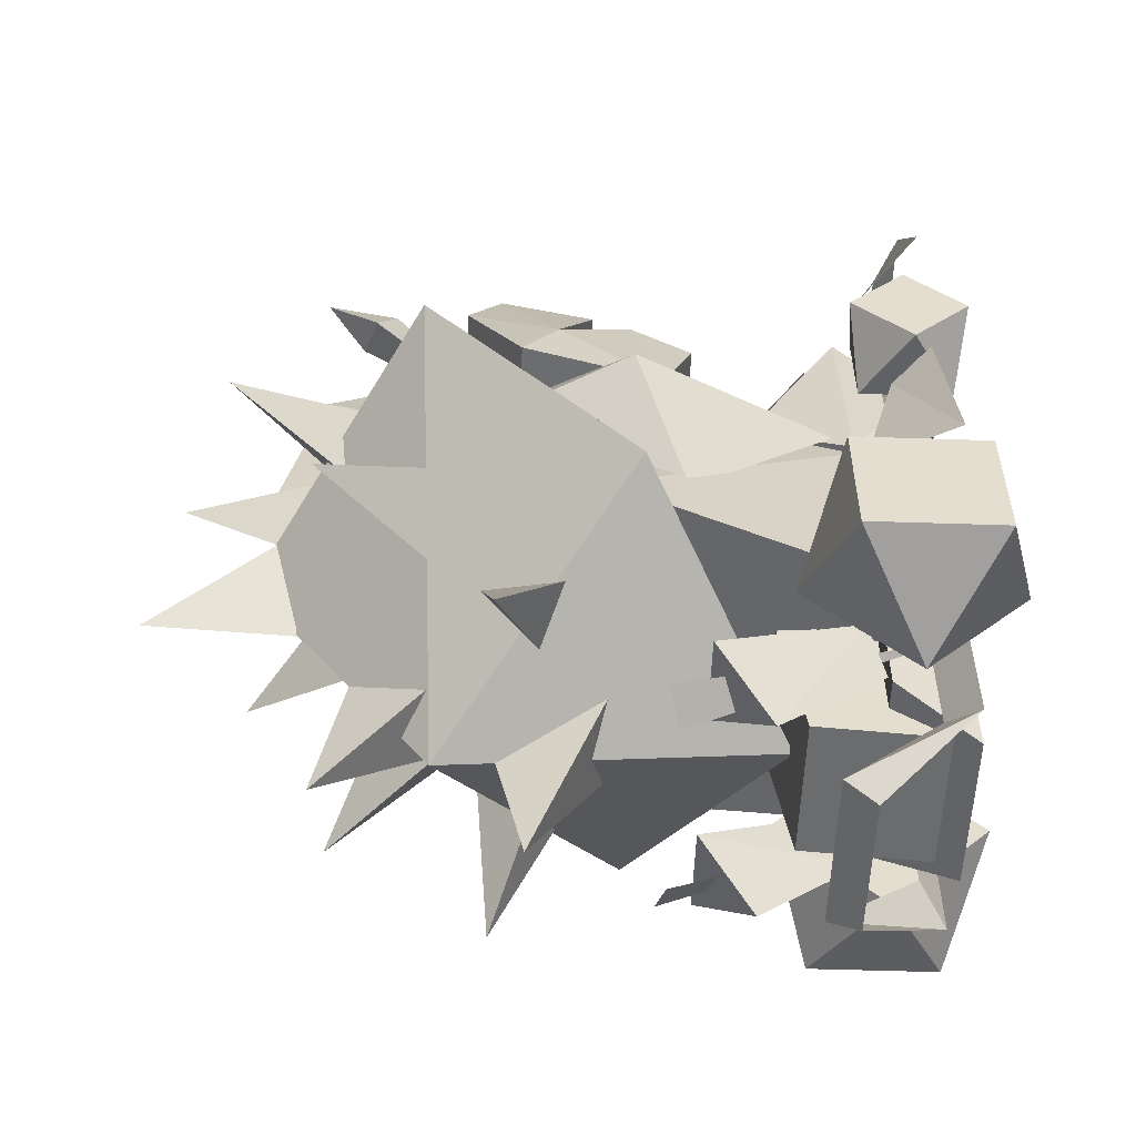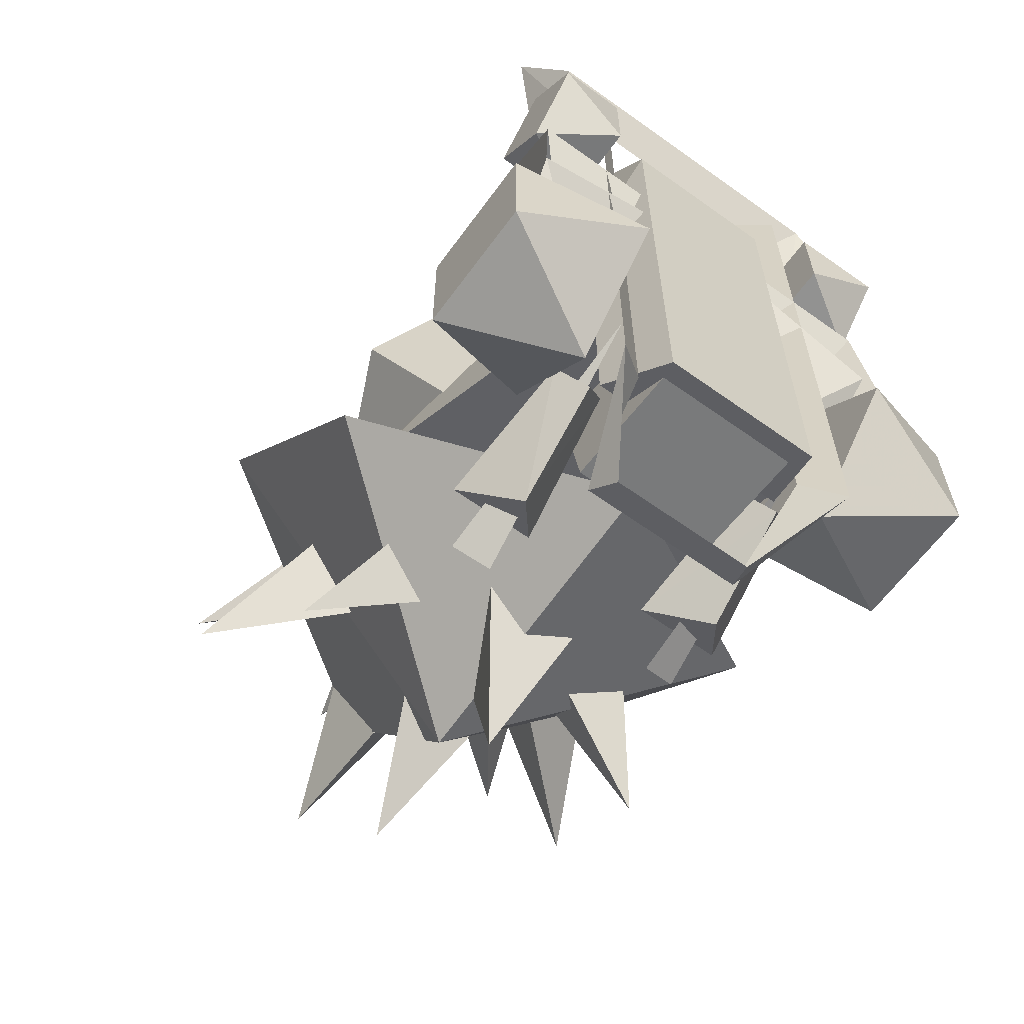
<metadata>
{"format":"obj","ext":"obj","renderer":"f3d","projection":"perspective","resolution":1024,"background":"white","views":[{"elev":-54.0,"azim":-92.0,"up":"+Z"},{"elev":-62.4,"azim":-36.0,"up":"+Z"}]}
</metadata>
<code>
o polygon2.001
v -0.1025 0.2866 0.2459
v -0.07422 0.3035 0.2698
v 0.1025 0.2866 0.2459
v 0.07422 0.3035 0.2698
v 0.1179 0.4758 0.313
v 0.08521 0.4485 0.3208
v 0 0.5151 0.3269
v 0 0.4731 0.3296
v -0.1179 0.4758 0.313
v -0.08521 0.4485 0.3208
v 0.134 0.3413 -0.4282
v -0.134 0.3413 -0.4282
v 0.134 0.3789 -0.1782
v -0.134 0.3789 -0.1782
v 0.134 0.09521 -0.1499
v -0.134 0.09521 -0.1499
v 0.2039 0.4048 -0.5154
v 0.2039 0.218 -0.3848
v 0.1235 0.5046 -0.407
v 0.1545 0.251 -0.311
v 0.2842 0.5046 -0.407
v 0.2529 0.251 -0.311
v -0.2039 0.218 -0.3848
v -0.2039 0.4048 -0.5154
v -0.1545 0.251 -0.311
v -0.1235 0.5046 -0.407
v -0.2529 0.251 -0.311
v -0.2842 0.5046 -0.407
v -0.1477 0.06958 -0.4778
v 0.1477 0.06958 -0.4778
v -0.1477 0.06958 0.5452
v 0.1477 0.06958 0.5452
v -0.1477 0.2085 0.7349
v 0.1477 0.2085 0.7349
v 0.3157 0.08325 0.8699
v 0.2583 0.1328 0.7986
v -0.3157 0.08325 0.8699
v -0.2583 0.1328 0.7986
v -0.4421 0.08325 0.6516
v -0.3311 0.1895 0.5935
v -0.1338 0.2466 -0.616
v -0.1519 0.3022 -0.5776
v -0.2373 0.08325 -0.5005
v -0.1697 0.1328 -0.4546
v 0.3628 0.2346 -0.001465
v 0.333 0.1567 0.2988
v 0.4673 0.08325 -0.04004
v 0.3796 0.08325 0.3572
v -0.3796 0.08325 0.3572
v -0.333 0.1567 0.2988
v -0.4673 0.08325 -0.04004
v -0.3628 0.2346 -0.001465
v -0.134 0.3413 -0.4282
v 0.134 0.3413 -0.4282
v 0.134 0.09521 -0.4495
v -0.134 0.09521 -0.4495
v 0.134 0.09521 -0.1499
v 0.134 0.09521 -0.4495
v 0.134 0.3413 -0.4282
v 0.134 0.3789 -0.1782
v -0.134 0.09521 -0.4495
v -0.134 0.09521 -0.1499
v -0.134 0.3789 -0.1782
v -0.134 0.3413 -0.4282
v 0.2529 0.251 -0.311
v 0.2039 0.218 -0.3848
v 0.2039 0.4048 -0.5154
v 0.2842 0.5046 -0.407
v 0.1697 0.1328 0.7983
v 0.2373 0.08325 0.7983
v 0.2373 0.08325 -0.5005
v 0.1697 0.1328 -0.4546
v -0.2529 0.251 -0.311
v -0.2842 0.5046 -0.407
v -0.2039 0.4048 -0.5154
v -0.2039 0.218 -0.3848
v 0.3311 0.1895 0.5935
v 0.2583 0.1328 0.7986
v 0.3157 0.08325 0.8699
v 0.4421 0.08325 0.6516
v 0.1477 0.2085 0.7349
v 0.1477 0.3933 0.4141
v -0.1477 0.3933 0.4141
v -0.1477 0.2085 0.7349
v -0.1477 0.3933 0.4141
v 0.1477 0.3933 0.4141
v 0.1899 0.2085 0.3093
v -0.1899 0.2085 0.3093
v -0.1338 0.2466 -0.616
v -0.1519 0.3022 -0.5776
v 0.1519 0.3022 -0.5776
v 0.1338 0.2466 -0.616
v -0.1899 0.2085 0.3093
v 0.1899 0.2085 0.3093
v 0.1899 0.2085 -0.377
v -0.1899 0.2085 -0.377
v -0.1899 0.2085 -0.377
v 0.1899 0.2085 -0.377
v 0.1477 0.06958 -0.4778
v -0.1477 0.06958 -0.4778
v 0.1477 0.06958 0.5452
v 0.1477 0.06958 -0.4778
v 0.1899 0.2085 -0.377
v 0.1899 0.2085 0.3093
v 0.3796 0.08325 0.3572
v 0.333 0.1316 0.2407
v -0.333 0.1316 0.2407
v -0.3796 0.08325 0.3572
v -0.1477 0.06958 -0.4778
v -0.1477 0.06958 0.5452
v -0.1899 0.2085 0.3093
v -0.1899 0.2085 -0.377
v -0.07422 0.3035 0.2698
v -0.08521 0.4485 0.3208
v -0.1179 0.4758 0.313
v -0.1025 0.2866 0.2459
v -0.1697 0.1328 0.7983
v -0.1697 0.1328 -0.4546
v -0.2373 0.08325 -0.5005
v -0.2373 0.08325 0.7983
v 0.2373 0.08325 -0.5005
v 0.1519 0.3022 -0.5776
v 0.1697 0.1328 -0.4546
v 0.3628 0.2346 -0.001465
v 0.2407 0.188 -0.001465
v 0.3855 0.08325 0.1748
v -0.2407 0.188 -0.001465
v -0.3855 0.08325 0.1748
v -0.1494 0.08325 0.26
v -0.2407 0.188 -0.001465
v -0.3628 0.2346 -0.001465
v -0.3855 0.08325 0.1748
v 0.3855 0.08325 0.1748
v 0.2407 0.188 -0.001465
v 0.1494 0.08325 0.26
v -0.2039 0.1211 -0.2903
v -0.1692 0.5562 -0.4927
v -0.2383 0.5715 -0.4622
v 0.2039 0.1211 -0.2903
v 0.2383 0.5715 -0.4622
v 0.1692 0.5562 -0.4927
v 0.04517 0.4094 0.2869
v 0 0.3264 0.2646
v -0.04517 0.4094 0.2869
v 0.1338 0.2466 -0.616
v 0.1519 0.3022 -0.5776
v 0.2373 0.08325 -0.5005
v 0.1477 0.2085 0.7349
v 0.1899 0.2085 0.3093
v 0.1477 0.3933 0.4141
v -0.1899 0.2085 0.3093
v -0.1477 0.2085 0.7349
v -0.1477 0.3933 0.4141
v -0.1899 0.2085 0.3093
v -0.1477 0.06958 0.5452
v -0.1477 0.2085 0.7349
v 0.1477 0.06958 0.5452
v 0.1899 0.2085 0.3093
v 0.1477 0.2085 0.7349
v 0.01953 0.3867 0.283
v -0.01953 0.3867 0.283
v 0 0.2285 0.574
v 0.1235 0.5046 -0.407
v 0.2842 0.5046 -0.407
v 0.2039 0.4048 -0.5154
v -0.1235 0.5046 -0.407
v -0.2039 0.4048 -0.5154
v -0.2842 0.5046 -0.407
v -0.4839 0.2866 -0.1116
v -0.2541 0.3599 -0.2317
v -0.4839 0.2866 -0.3518
v -0.2541 0.1665 -0.425
v -0.4839 0.04639 -0.3518
v -0.2541 -0.02686 -0.2317
v -0.2541 0.3599 -0.2317
v -0.4839 0.2866 -0.1116
v -0.2541 0.1665 -0.03833
v -0.4839 0.04639 -0.1116
v -0.2541 -0.02686 -0.2317
v -0.4839 0.04639 -0.3518
v 0.2463 0.02148 0.4026
v 0.3879 -0 0.4907
v 0.2463 0.02148 0.5791
v 0.3879 0.1096 0.6006
v 0.2463 0.198 0.5791
v 0.3879 0.2192 0.4907
v 0.3879 -0 0.4907
v 0.2463 0.02148 0.4026
v 0.3879 0.1096 0.3811
v 0.2463 0.198 0.4026
v 0.3879 0.2192 0.4907
v 0.2463 0.198 0.5791
v -0.2463 0.198 0.4026
v -0.2463 0.02148 0.4026
v -0.3879 0.1096 0.3811
v -0.3879 -0 0.4907
v -0.2463 0.02148 0.5791
v -0.2463 0.198 0.5791
v -0.3879 0.1096 0.6006
v -0.3879 0.2192 0.4907
v -0.2463 0.02148 0.4026
v -0.2463 0.02148 0.5791
v -0.3879 -0 0.4907
v -0.3879 0.1096 0.6006
v -0.2463 0.198 0.5791
v -0.2463 0.198 0.4026
v -0.3879 0.2192 0.4907
v -0.3879 0.1096 0.3811
v 0.2541 -0.02686 -0.2317
v 0.2541 0.1665 -0.425
v 0.4839 0.04639 -0.3518
v 0.4839 0.2866 -0.3518
v 0.4839 0.2866 -0.1116
v 0.4839 0.2866 -0.3518
v 0.2541 0.3599 -0.2317
v 0.2541 0.1665 -0.425
v 0.2541 0.1665 -0.03833
v 0.2541 -0.02686 -0.2317
v 0.4839 0.04639 -0.1116
v 0.4839 0.04639 -0.3518
v 0.2541 0.3599 -0.2317
v 0.2541 0.1665 -0.03833
v 0.4839 0.2866 -0.1116
v 0.4839 0.04639 -0.1116
v -0.4839 0.04639 -0.3518
v -0.4839 0.04639 -0.1116
v -0.4839 0.2866 -0.1116
v -0.4839 0.2866 -0.3518
v -0.2541 0.1665 -0.425
v -0.2541 0.3599 -0.2317
v -0.2541 0.1665 -0.03833
v -0.2541 -0.02686 -0.2317
v 0.4839 0.04639 -0.3518
v 0.4839 0.2866 -0.3518
v 0.4839 0.2866 -0.1116
v 0.4839 0.04639 -0.1116
v 0.2541 0.1665 -0.425
v 0.2541 -0.02686 -0.2317
v 0.2541 0.1665 -0.03833
v 0.2541 0.3599 -0.2317
v 0.2463 0.02148 0.4026
v 0.2463 0.02148 0.5791
v 0.2463 0.198 0.5791
v 0.2463 0.198 0.4026
v 0.3879 -0 0.4907
v 0.3879 0.1096 0.3811
v 0.3879 0.2192 0.4907
v 0.3879 0.1096 0.6006
v -0.3879 -0 0.4907
v -0.3879 0.1096 0.6006
v -0.3879 0.2192 0.4907
v -0.3879 0.1096 0.3811
v -0.2463 0.02148 0.4026
v -0.2463 0.198 0.4026
v -0.2463 0.198 0.5791
v -0.2463 0.02148 0.5791
v -0.1169 0.2632 0.6851
v 0.1169 0.2632 0.6851
v 0.1169 0.3838 0.4761
v -0.1169 0.3838 0.4761
v 0.1074 0.6775 0.8792
v -0.1074 0.6775 0.8792
v 0.2209 0.7495 0.6443
v -0.2209 0.7495 0.6443
v 0.1184 0.6003 0.8242
v -0.1184 0.6003 0.8242
v 0.2666 1.094 0.5715
v 0.2332 1.058 0.6462
v 0.06323 0.864 0.5928
v 0.04248 0.9426 0.679
v 0.1899 1.119 0.5925
v 0.2332 1.058 0.6462
v 0.2351 1.192 0.6785
v 0.2666 1.094 0.5715
v 0.1899 1.119 0.5925
v 0.06323 0.864 0.5928
v -0.06323 0.864 0.5928
v -0.1899 1.119 0.5925
v -0.04248 0.9426 0.679
v -0.2332 1.058 0.6462
v -0.06323 0.864 0.5928
v -0.2666 1.094 0.5715
v -0.1899 1.119 0.5925
v -0.2351 1.192 0.6785
v -0.2332 1.058 0.6462
v -0.2666 1.094 0.5715
v 0 0.3484 -0.3386
v -0.4587 0.6138 -0.1353
v 0 0.9529 -0.3931
v -0.4944 0.9902 0.252
v 0 1.295 0.08008
v 0 1.114 0.5208
v 0.4944 0.9902 0.252
v 0 1.295 0.08008
v 0.4944 0.9902 0.252
v 0 0.9529 -0.3931
v 0.4587 0.6138 -0.1353
v 0 0.3484 -0.3386
v 0.2209 0.7495 0.6443
v 0.1565 0.8616 0.8486
v 0.1074 0.6775 0.8792
v 0 0.8774 0.9543
v -0.1074 0.6775 0.8792
v 0.2234 0.9846 0.2839
v 0.2312 0.7859 0.4084
v 0.3501 0.6758 -0.06811
v 0.1782 0.2085 0.3049
v 0.2649 0.2085 -0.2002
v -0.1011 0.4814 0.7698
v -0.1184 0.6003 0.8242
v -0.1797 0.5483 0.5388
v -0.2209 0.7495 0.6443
v -0.2751 0.8191 0.4832
v 0 0.3484 -0.3386
v 0 1.114 0.5208
v -0.4587 0.6138 -0.1353
v -0.4944 0.9902 0.252
v 0.4944 0.9902 0.252
v 0 1.114 0.5208
v 0.4587 0.6138 -0.1353
v 0 0.3484 -0.3386
v -0.2209 0.7495 0.6443
v -0.1074 0.6775 0.8792
v -0.1565 0.8616 0.8486
v 0 0.8774 0.9543
v 0.1011 0.4814 0.7698
v 0.1797 0.5483 0.5388
v 0.1184 0.6003 0.8242
v 0.2209 0.7495 0.6443
v -0.2234 0.9846 0.2839
v -0.3501 0.6758 -0.06811
v -0.2312 0.7859 0.4084
v -0.1782 0.2085 0.3049
v 0.2312 0.7859 0.4084
v 0 0.5991 0.5381
v 0.1782 0.2085 0.3049
v -0.1782 0.2085 0.3049
v 0.1797 0.5483 0.5388
v 0.1011 0.4814 0.7698
v -0.1011 0.4814 0.7698
v -0.1797 0.5483 0.5388
v -0.2234 0.9846 0.2839
v -0.2312 0.7859 0.4084
v -0.2019 0.8169 0.4858
v -0.1819 1.044 0.3689
v 0.2649 0.2085 -0.2002
v -0.2649 0.2085 -0.2002
v -0.3501 0.6758 -0.06811
v 0.3501 0.6758 -0.06811
v 0.2234 0.9846 0.2839
v 0.1819 1.044 0.3689
v 0.2019 0.8169 0.4858
v 0.2312 0.7859 0.4084
v -0.1011 0.4814 0.7698
v 0.1011 0.4814 0.7698
v 0.1184 0.6003 0.8242
v -0.1184 0.6003 0.8242
v 0.2256 0.925 0.679
v -0.2256 0.925 0.679
v -0.1565 0.8616 0.8486
v 0.1565 0.8616 0.8486
v 0.2751 0.8191 0.4832
v 0.1797 0.5483 0.5388
v -0.1797 0.5483 0.5388
v -0.2751 0.8191 0.4832
v 0.2256 0.925 0.679
v 0.2751 0.8191 0.4832
v -0.2751 0.8191 0.4832
v -0.2256 0.925 0.679
v -0.2935 0.5266 0.01196
v -0.239 0.6069 0.3806
v -0.1855 0.4355 0.4822
v -0.2131 0.251 0.3005
v -0.1819 1.044 0.3689
v -0.1545 1.048 0.6755
v 0.1545 1.048 0.6755
v 0.1819 1.044 0.3689
v 0.2935 0.5266 0.01196
v 0.2131 0.251 0.3005
v 0.1855 0.4355 0.4822
v 0.239 0.6069 0.3806
v 0 1.437 0.3103
v 0.106 1.079 0.3103
v 0 1.122 0.1436
v -0.106 1.079 0.3103
v 0.106 1.079 0.3103
v 0 1.437 0.3103
v 0 1.475 -0.03784
v 0.1018 1.176 0.1489
v 0 1.2 -0.05688
v -0.2649 0.2085 -0.2002
v -0.1782 0.2085 0.3049
v -0.3501 0.6758 -0.06811
v -0.2312 0.7859 0.4084
v -0.1782 0.2085 0.3049
v 0 0.5991 0.5381
v 0.2751 0.8191 0.4832
v 0.2209 0.7495 0.6443
v 0.1797 0.5483 0.5388
v -0.2131 0.251 0.3005
v -0.418 0.6213 0.2356
v -0.2935 0.5266 0.01196
v -0.418 0.6213 0.2356
v -0.1855 0.4355 0.4822
v -0.239 0.6069 0.3806
v -0.2156 1.075 0.1536
v -0.2935 0.5266 0.01196
v -0.418 0.6213 0.2356
v -0.418 0.6213 0.2356
v -0.2131 0.251 0.3005
v -0.1855 0.4355 0.4822
v -0.2156 1.075 0.1536
v -0.418 0.6213 0.2356
v -0.2224 0.7905 0.4106
v 0.09839 0.906 -0.2375
v -0.09839 0.906 -0.2375
v 0 1.148 -0.4622
v 0 1.098 -0.1924
v 0 1.148 -0.4622
v -0.09839 0.906 -0.2375
v -0.3623 0.8516 -0.4187
v -0.1978 0.8791 -0.1724
v -0.146 0.7681 -0.2783
v -0.3623 0.8516 -0.4187
v -0.2568 0.7205 -0.2126
v -0.1978 0.8791 -0.1724
v -0.3623 0.8516 -0.4187
v -0.146 0.7681 -0.2783
v -0.2568 0.7205 -0.2126
v -0.4236 1.154 -0.1472
v -0.199 1.042 0.03101
v -0.1877 0.9319 -0.1255
v -0.4236 1.154 -0.1472
v -0.3105 0.9023 0.01855
v -0.199 1.042 0.03101
v -0.3696 1.324 0.1809
v -0.2046 1.087 0.1035
v -0.2764 1.071 0.2319
v -0.1877 0.9319 -0.1255
v -0.3105 0.9023 0.01855
v -0.4236 1.154 -0.1472
v 0 1.437 0.3103
v 0 1.122 0.1436
v -0.106 1.079 0.3103
v 0 1.475 -0.03784
v -0.1018 1.176 0.1489
v 0.1018 1.176 0.1489
v 0 1.475 -0.03784
v 0 1.2 -0.05688
v -0.1018 1.176 0.1489
v 0 0.8589 -0.3215
v 0 0.7932 -0.5962
v -0.09229 0.6619 -0.3213
v -0.3696 1.324 0.1809
v -0.1345 1.15 0.25
v -0.2046 1.087 0.1035
v -0.2764 1.071 0.2319
v -0.1345 1.15 0.25
v -0.3696 1.324 0.1809
v 0.3696 1.324 0.1809
v 0.2046 1.087 0.1035
v 0.1345 1.15 0.25
v 0.1345 1.15 0.25
v 0.2764 1.071 0.2319
v 0.3696 1.324 0.1809
v 0.3696 1.324 0.1809
v 0.2764 1.071 0.2319
v 0.2046 1.087 0.1035
v 0.4236 1.154 -0.1472
v 0.199 1.042 0.03101
v 0.3105 0.9023 0.01855
v 0.4236 1.154 -0.1472
v 0.1877 0.9319 -0.1255
v 0.199 1.042 0.03101
v 0.3105 0.9023 0.01855
v 0.1877 0.9319 -0.1255
v 0.4236 1.154 -0.1472
v 0.3623 0.8516 -0.4187
v 0.1978 0.8791 -0.1724
v 0.2568 0.7205 -0.2126
v 0.3623 0.8516 -0.4187
v 0.146 0.7681 -0.2783
v 0.1978 0.8791 -0.1724
v 0.3623 0.8516 -0.4187
v 0.2568 0.7205 -0.2126
v 0.146 0.7681 -0.2783
v 0 1.098 -0.1924
v 0.09839 0.906 -0.2375
v 0 1.148 -0.4622
v 0.2751 0.8191 0.4832
v 0.2256 0.925 0.679
v 0.2209 0.7495 0.6443
v 0.1565 0.8616 0.8486
v 0.2209 0.7495 0.6443
v 0.2256 0.925 0.679
v -0.2209 0.7495 0.6443
v -0.2256 0.925 0.679
v -0.2751 0.8191 0.4832
v -0.2209 0.7495 0.6443
v -0.1565 0.8616 0.8486
v -0.2256 0.925 0.679
v 0.1565 0.8616 0.8486
v -0.1565 0.8616 0.8486
v 0 0.8774 0.9543
v 0.06103 0.698 0.8718
v 0.08911 0.6318 0.8118
v 0.1248 0.72 0.8218
v -0.06055 0.698 0.8718
v -0.125 0.72 0.8218
v -0.08936 0.6318 0.812
v -0.239 0.6069 0.3806
v -0.2224 0.7905 0.4106
v -0.418 0.6213 0.2356
v 0.2131 0.251 0.3005
v 0.2935 0.5266 0.01196
v 0.418 0.6213 0.2356
v 0.418 0.6213 0.2356
v 0.239 0.6069 0.3806
v 0.1855 0.4355 0.4822
v 0.2156 1.075 0.1536
v 0.418 0.6213 0.2356
v 0.2935 0.5266 0.01196
v 0.418 0.6213 0.2356
v 0.1855 0.4355 0.4822
v 0.2131 0.251 0.3005
v 0.2156 1.075 0.1536
v 0.2224 0.7905 0.4106
v 0.418 0.6213 0.2356
v 0.239 0.6069 0.3806
v 0.418 0.6213 0.2356
v 0.2224 0.7905 0.4106
v 0.1545 1.048 0.6755
v 0.179 0.9055 0.6829
v 0.1819 1.044 0.3689
v -0.179 0.9055 0.6829
v -0.1819 1.044 0.3689
v -0.2019 0.8169 0.4858
v -0.1155 0.6477 0.7285
v -0.08862 0.6301 0.7825
v -0.09326 0.6985 0.781
v 0 1.019 0.8223
v 0.1545 1.048 0.6755
v -0.1545 1.048 0.6755
v -0.2312 0.7859 0.4084
v 0 0.5991 0.5381
v -0.2019 0.8169 0.4858
v 0.1819 1.044 0.3689
v 0.179 0.9055 0.6829
v 0.2019 0.8169 0.4858
v 0.1155 0.6477 0.7285
v 0.09326 0.6985 0.781
v 0.08862 0.6301 0.7825
v 0.2312 0.7859 0.4084
v 0.2019 0.8169 0.4858
v 0 0.5991 0.5381
v -0.1545 1.048 0.6755
v -0.1819 1.044 0.3689
v -0.179 0.9055 0.6829
v 0 0.8589 -0.3215
v 0.09229 0.6619 -0.3213
v 0 0.7932 -0.5962
v 0 0.7932 -0.5962
v 0.09229 0.6619 -0.3213
v -0.09229 0.6619 -0.3213
v -0.1545 1.048 0.6755
v -0.179 0.9055 0.6829
v 0 1.019 0.8223
v 0 0.8577 0.8489
v 0.179 0.9055 0.6829
v 0.1545 1.048 0.6755
v 0 1.019 0.8223
v 0.179 0.9055 0.6829
v 0 1.297 0.2646
v 0.08081 0.9602 0.5132
v -0.08081 0.9602 0.5132
v 0 0.9995 0.7837
v 0.08081 0.9602 0.5132
v 0 1.202 0.7
v 0 1.202 0.7
v 0.08081 0.9602 0.5132
v 0 1.297 0.2646
v 0 0.9995 0.7837
v 0 1.202 0.7
v -0.08081 0.9602 0.5132
v 0 1.202 0.7
v 0 1.297 0.2646
v -0.08081 0.9602 0.5132
g Kkart_e.001
f 257 258 259
f 260 257 259
g Kkart_body.001
f 1 2 3
f 2 4 3
f 3 4 5
f 4 6 5
f 5 6 7
f 6 8 7
f 7 8 9
f 8 10 9
f 11 12 13
f 12 14 13
f 13 14 15
f 14 16 15
f 17 18 19
f 18 20 19
f 19 20 21
f 20 22 21
f 23 24 25
f 24 26 25
f 25 26 27
f 26 28 27
f 29 30 31
f 30 32 31
f 31 32 33
f 32 34 33
f 35 36 37
f 36 38 37
f 37 38 39
f 38 40 39
f 41 42 43
f 42 44 43
f 45 46 47
f 46 48 47
f 49 50 51
f 50 52 51
f 53 54 55
f 55 56 53
f 57 58 59
f 59 60 57
f 61 62 63
f 63 64 61
f 65 66 67
f 67 68 65
f 69 70 71
f 71 72 69
f 73 74 75
f 75 76 73
f 77 78 79
f 79 80 77
f 81 82 83
f 83 84 81
f 85 86 87
f 87 88 85
f 89 90 91
f 91 92 89
f 93 94 95
f 95 96 93
f 97 98 99
f 99 100 97
f 101 102 103
f 103 104 101
f 105 106 107
f 107 108 105
f 109 110 111
f 111 112 109
f 113 114 115
f 115 116 113
f 117 118 119
f 119 120 117
f 121 122 123
f 124 125 126
f 127 128 129
f 130 131 132
f 133 134 135
f 136 137 138
f 139 140 141
f 142 143 144
f 145 146 147
f 148 149 150
f 151 152 153
f 154 155 156
f 157 158 159
f 160 161 162
f 163 164 165
f 166 167 168
g Kkart_tire.001
f 169 170 171
f 170 172 171
f 171 172 173
f 172 174 173
f 175 176 177
f 176 178 177
f 177 178 179
f 178 180 179
f 181 182 183
f 182 184 183
f 183 184 185
f 184 186 185
f 187 188 189
f 188 190 189
f 189 190 191
f 190 192 191
f 193 194 195
f 194 196 195
f 197 198 199
f 198 200 199
f 201 202 203
f 202 204 203
f 205 206 207
f 206 208 207
f 209 210 211
f 210 212 211
f 213 214 215
f 214 216 215
f 217 218 219
f 218 220 219
f 221 222 223
f 222 224 223
f 225 226 227
f 227 228 225
f 229 230 231
f 231 232 229
f 233 234 235
f 235 236 233
f 237 238 239
f 239 240 237
f 241 242 243
f 243 244 241
f 245 246 247
f 247 248 245
f 249 250 251
f 251 252 249
f 253 254 255
f 255 256 253
g KE_main.001
f 261 262 263
f 262 264 263
f 263 264 265
f 264 266 265
f 267 268 269
f 268 270 269
f 269 270 271
f 270 272 271
f 271 272 273
f 272 274 273
f 273 274 275
f 274 276 275
f 277 278 279
f 278 280 279
f 279 280 281
f 280 282 281
f 281 282 283
f 282 284 283
f 283 284 285
f 284 286 285
f 287 288 289
f 288 290 289
f 289 290 291
f 290 292 291
f 291 292 293
f 294 295 296
f 295 297 296
f 296 297 298
f 299 300 301
f 300 302 301
f 301 302 303
f 304 305 306
f 305 307 306
f 306 307 308
f 309 310 311
f 310 312 311
f 311 312 313
f 314 315 316
f 315 317 316
f 318 319 320
f 319 321 320
f 322 323 324
f 323 325 324
f 326 327 328
f 327 329 328
f 330 331 332
f 331 333 332
f 334 335 336
f 335 337 336
f 338 339 340
f 340 341 338
f 342 343 344
f 344 345 342
f 346 347 348
f 348 349 346
f 350 351 352
f 352 353 350
f 354 355 356
f 356 357 354
f 358 359 360
f 360 361 358
f 362 363 364
f 364 365 362
f 366 367 368
f 368 369 366
f 370 371 372
f 372 373 370
f 374 375 376
f 376 377 374
f 378 379 380
f 380 381 378
f 382 383 384
f 385 386 387
f 388 389 390
f 391 392 393
f 394 395 396
f 397 398 399
f 400 401 402
f 403 404 405
f 406 407 408
f 409 410 411
f 412 413 414
f 415 416 417
f 418 419 420
f 421 422 423
f 424 425 426
f 427 428 429
f 430 431 432
f 433 434 435
f 436 437 438
f 439 440 441
f 442 443 444
f 445 446 447
f 448 449 450
f 451 452 453
f 454 455 456
f 457 458 459
f 460 461 462
f 463 464 465
f 466 467 468
f 469 470 471
f 472 473 474
f 475 476 477
f 478 479 480
f 481 482 483
f 484 485 486
f 487 488 489
f 490 491 492
f 493 494 495
f 496 497 498
f 499 500 501
f 502 503 504
f 505 506 507
f 508 509 510
f 511 512 513
f 514 515 516
f 517 518 519
f 520 521 522
f 523 524 525
f 526 527 528
f 529 530 531
f 532 533 534
f 535 536 537
f 538 539 540
f 541 542 543
f 544 545 546
f 547 548 549
f 550 551 552
f 553 554 555
f 556 557 558
f 559 560 561
f 562 563 564
g KE_face.001
f 565 566 567
f 566 568 567
f 567 568 569
f 570 571 572
f 573 574 575
f 576 577 578
f 579 580 581
f 582 583 584
f 585 586 587

</code>
